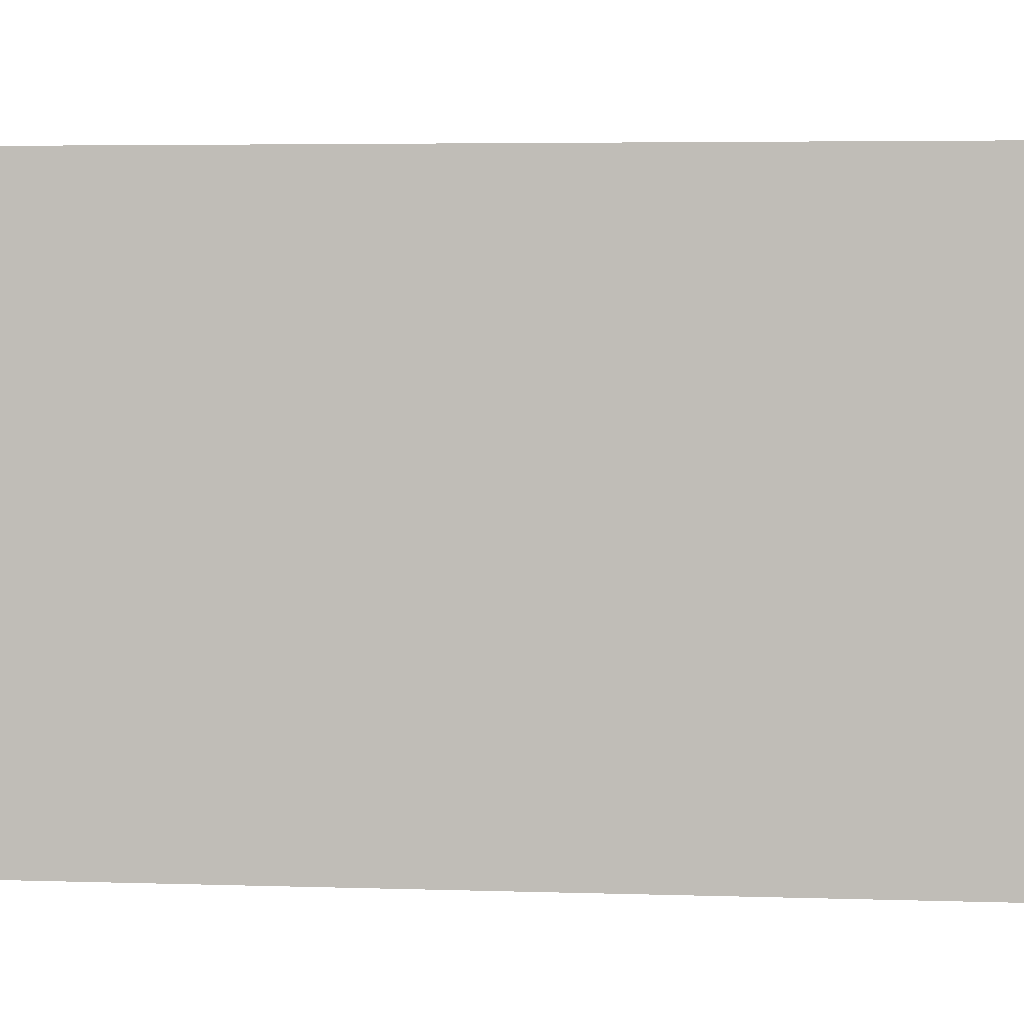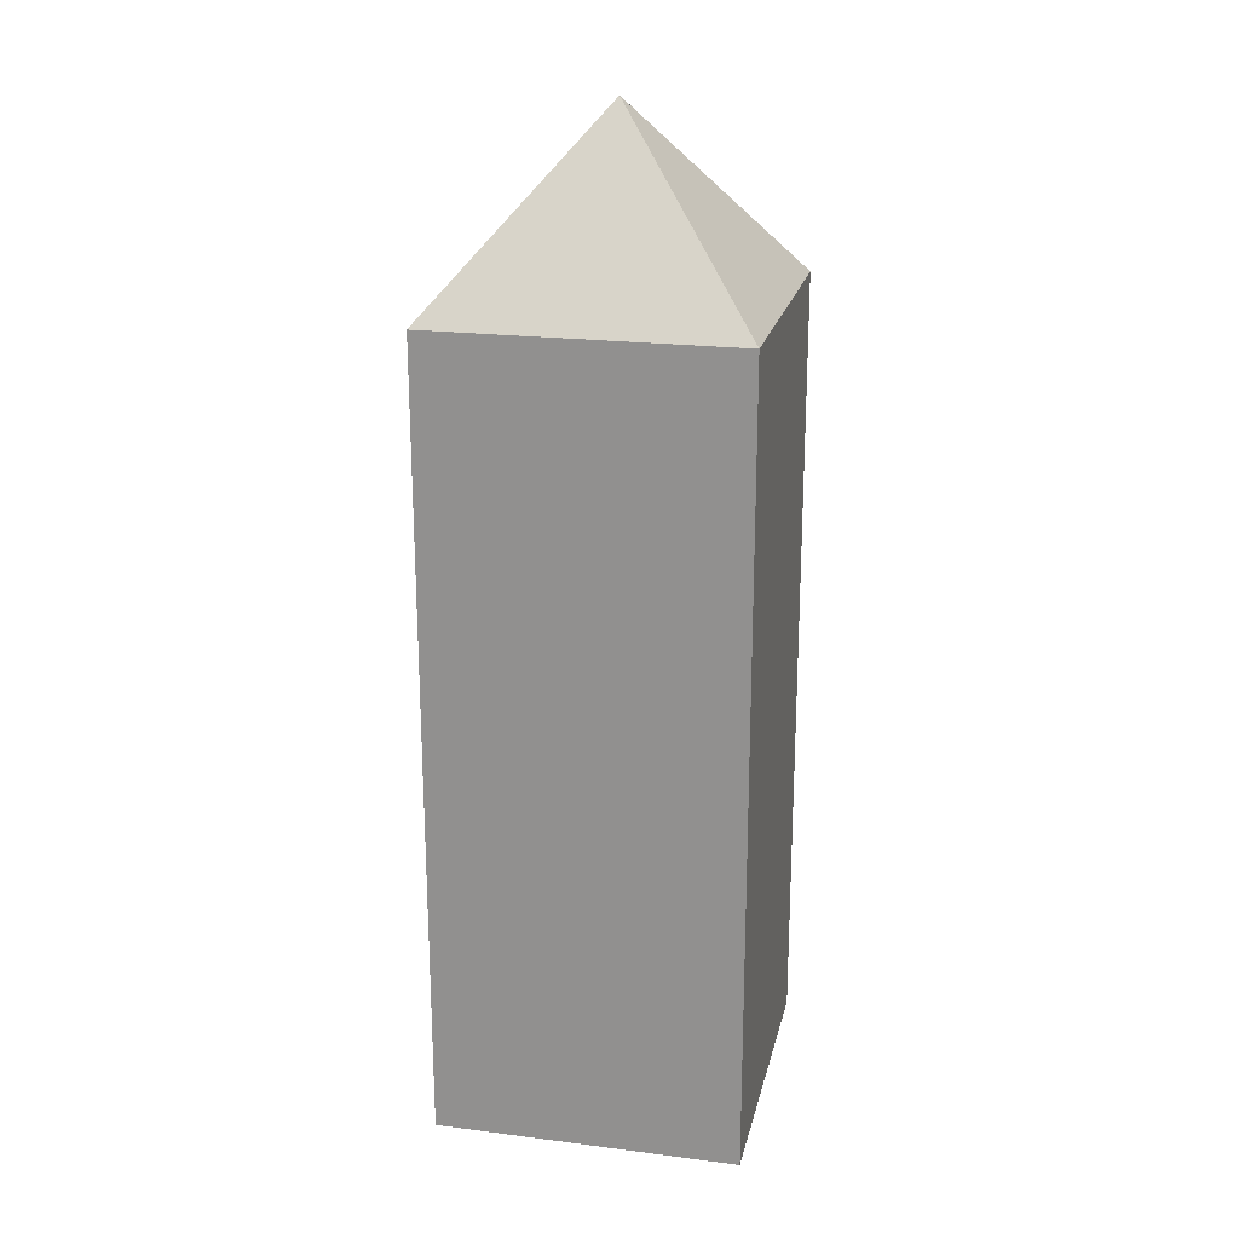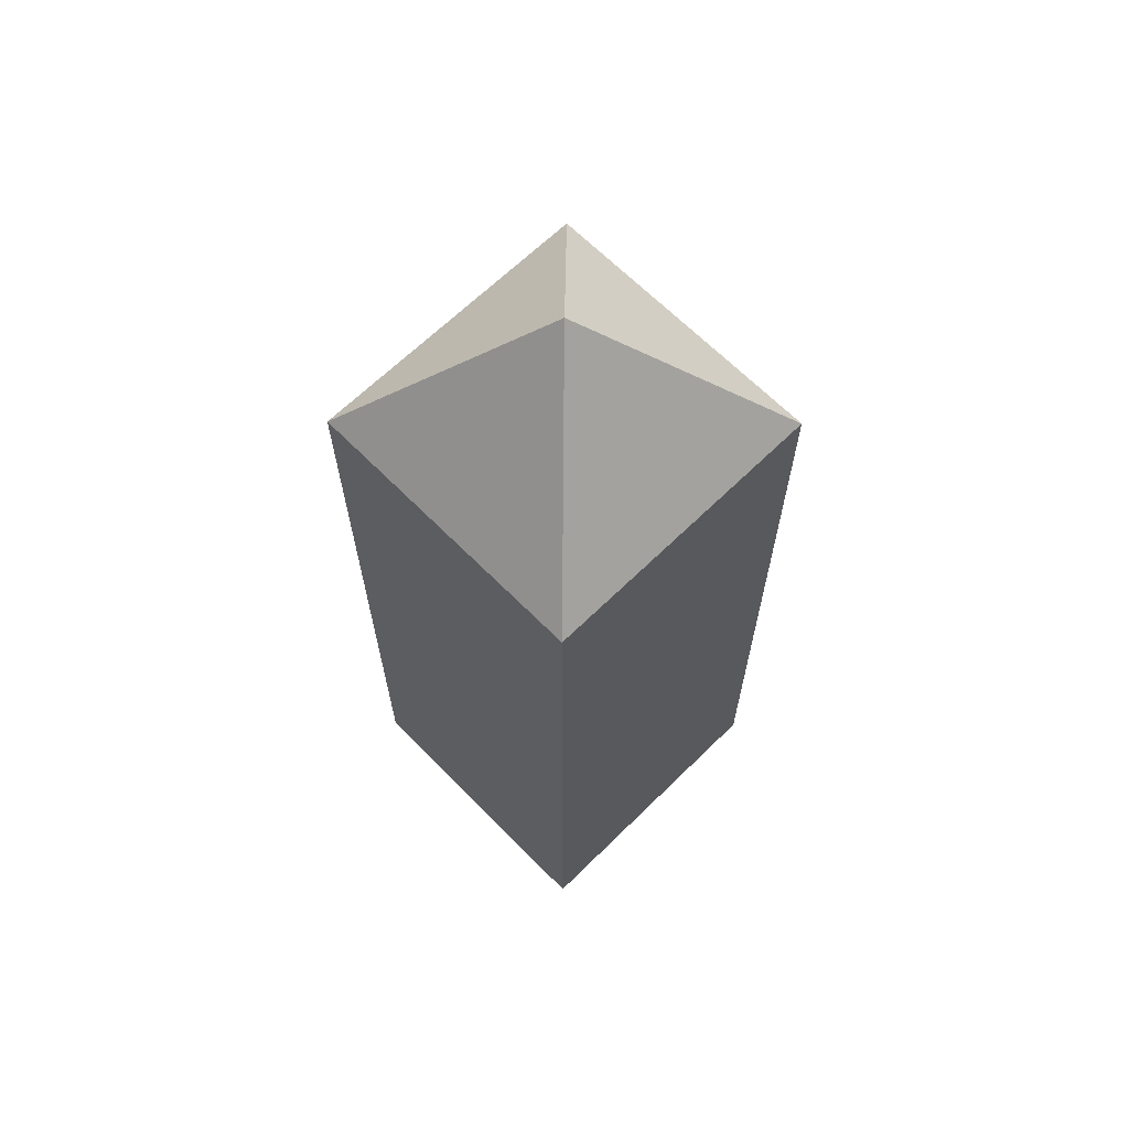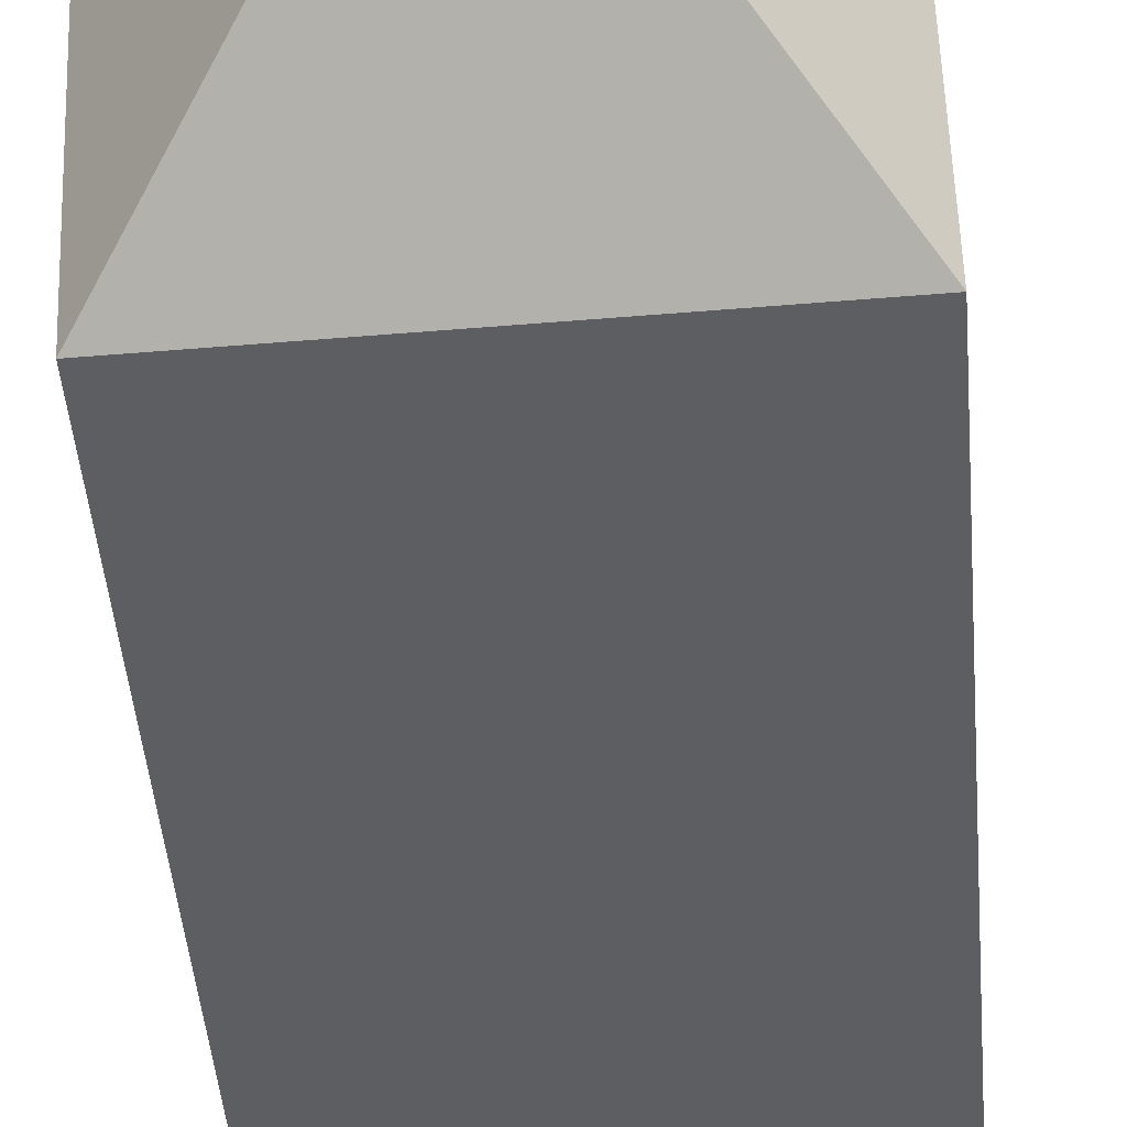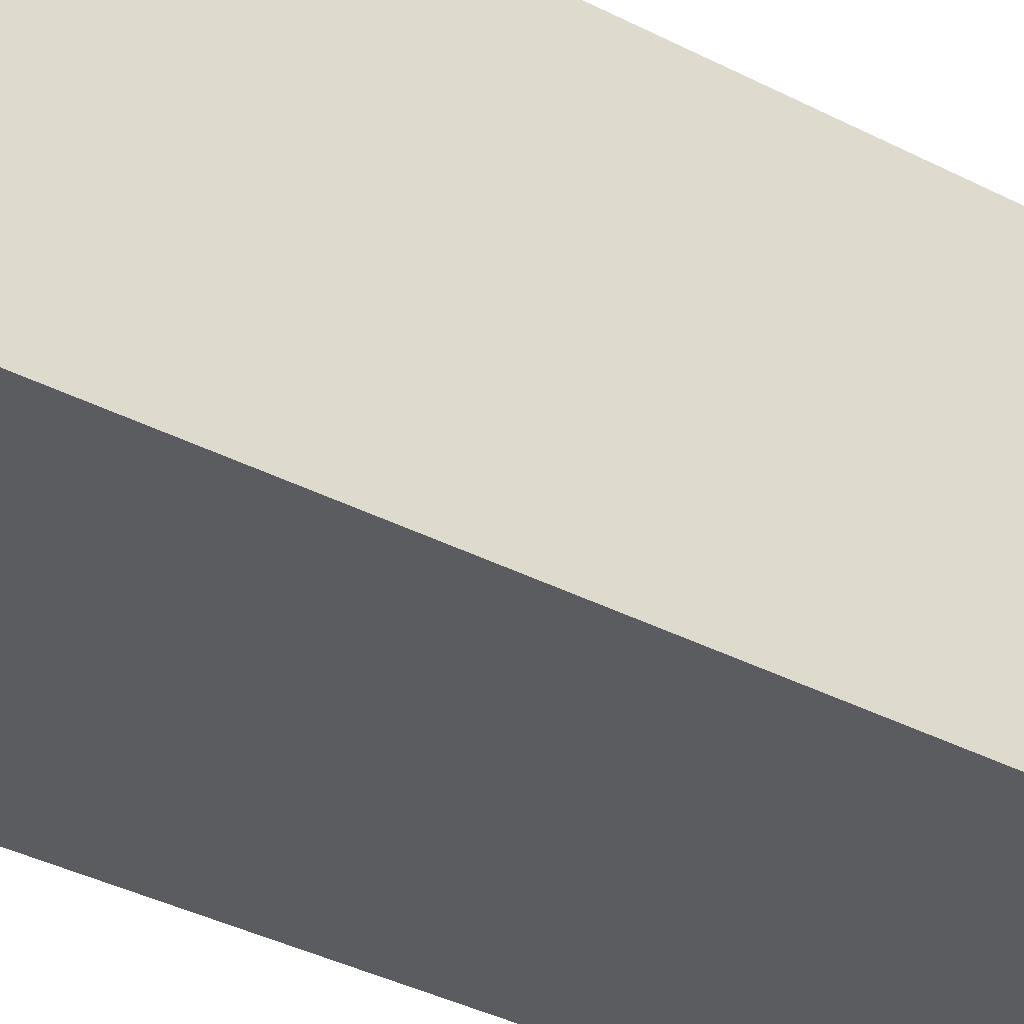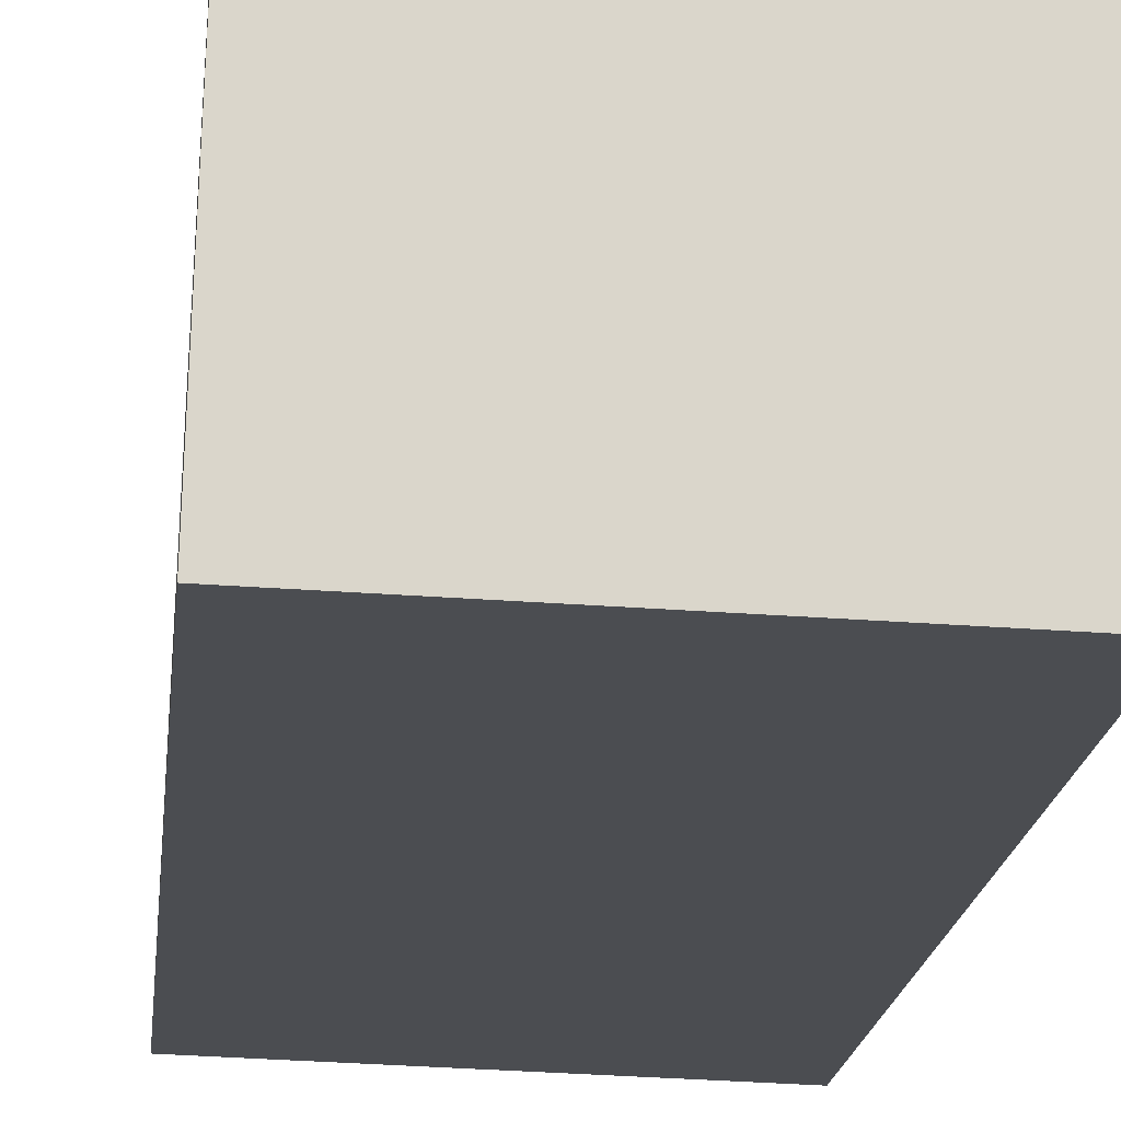
<metadata>
{"format":"obj","ext":"obj","renderer":"f3d","projection":"perspective","resolution":1024,"background":"white","views":[{"elev":2.7,"azim":-80.0,"up":"+Z"},{"elev":21.4,"azim":14.5,"up":"+Y"},{"elev":65.6,"azim":-42.7,"up":"+Y"},{"elev":-39.3,"azim":-175.8,"up":"+Z"},{"elev":-35.8,"azim":55.5,"up":"+Z"},{"elev":-15.5,"azim":-4.9,"up":"+Z"}]}
</metadata>
<code>
v  2.263 14.15 2.108
v  0.0002467 11.55 -0.0003655
v  0.1426 11.55 4.36
v  4.382 11.55 -0.144
v  4.525 11.55 4.217
v  0 0 0
v  0.1423 -2.67e-16 4.361
v  4.382 8.793e-18 -0.1436
v  4.525 -2.582e-16 4.217
g defaultobject
f 1 2 3
f 1 4 2
f 1 5 4
f 1 3 5
f 3 6 7
f 6 3 2
f 2 8 6
f 8 2 4
f 8 5 9
f 5 8 4
f 9 3 7
f 3 9 5
f 6 9 7
f 9 6 8

</code>
